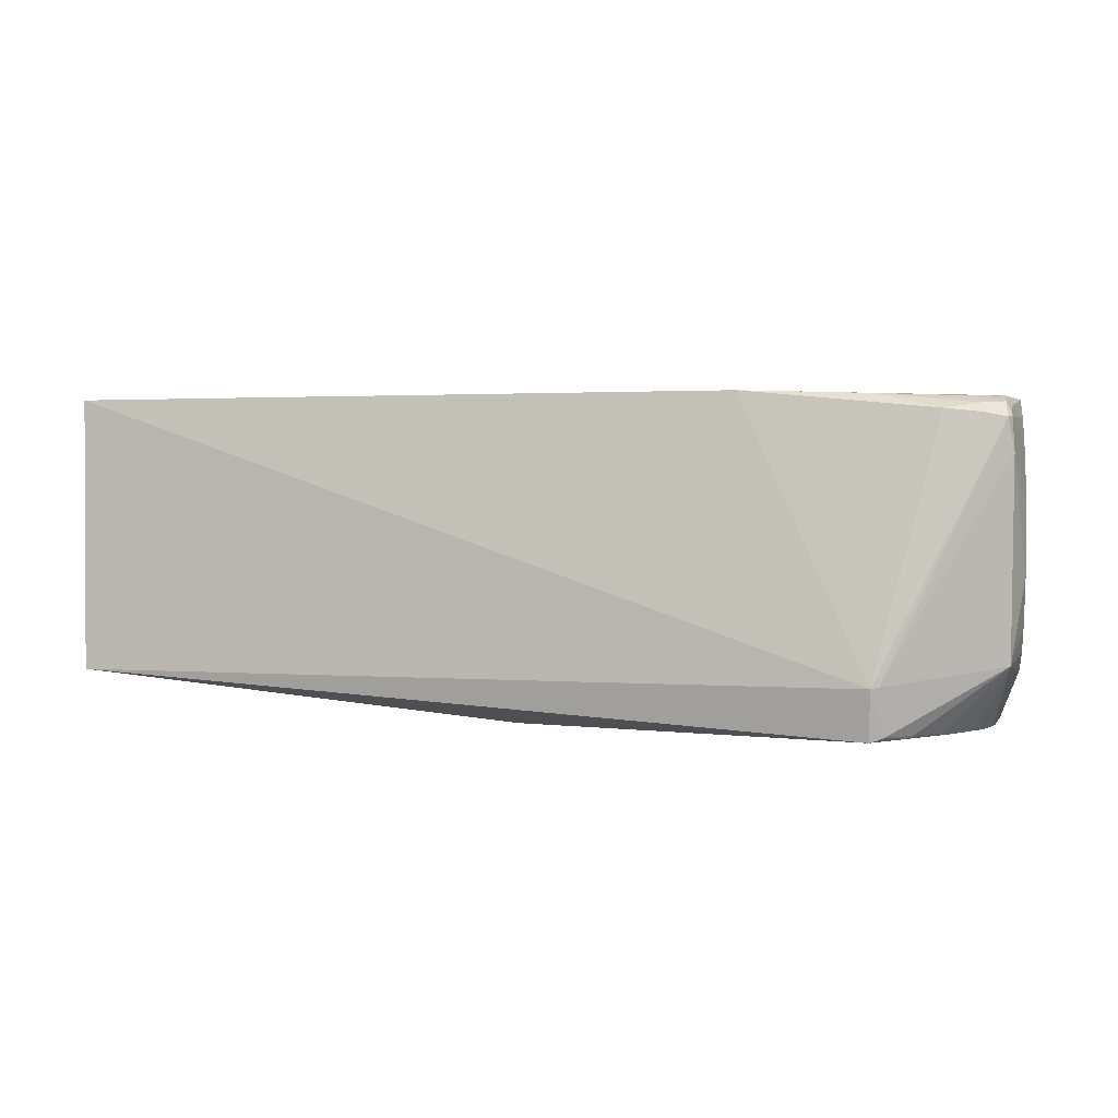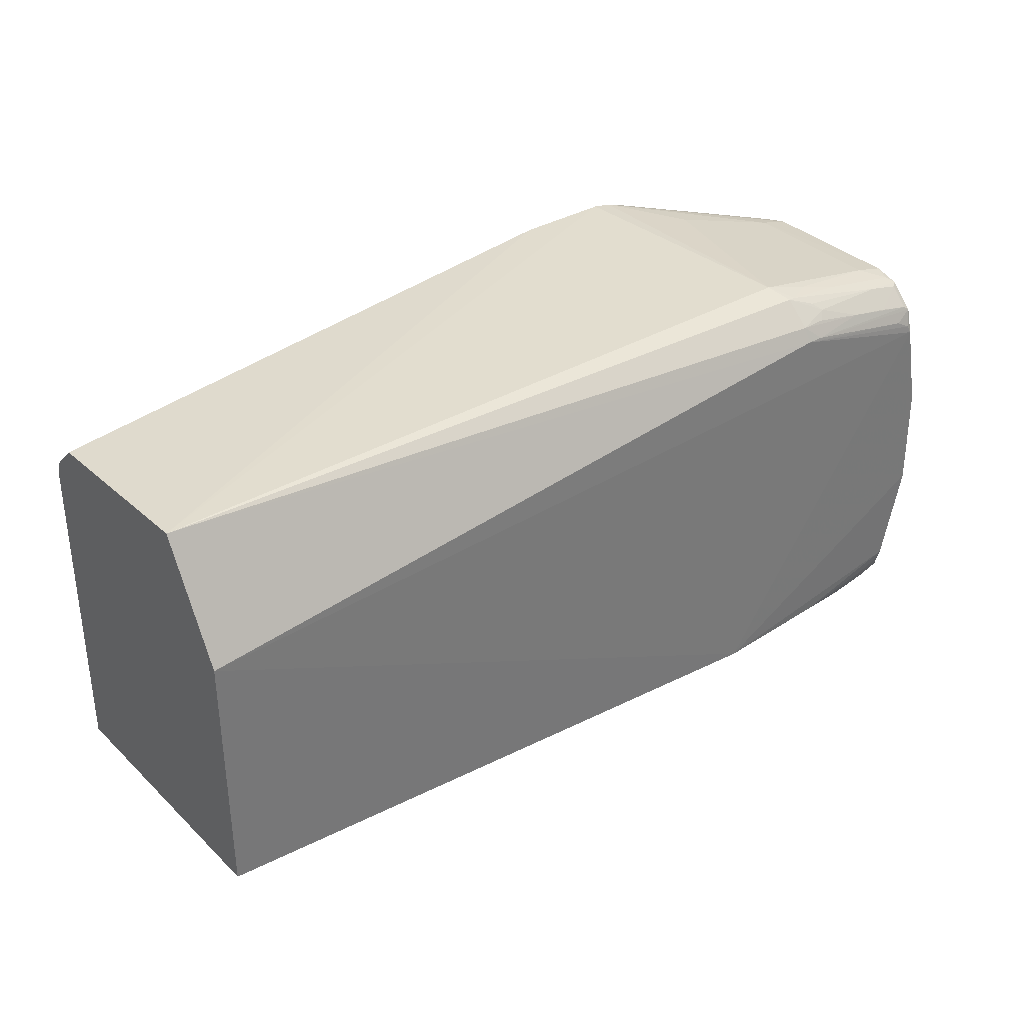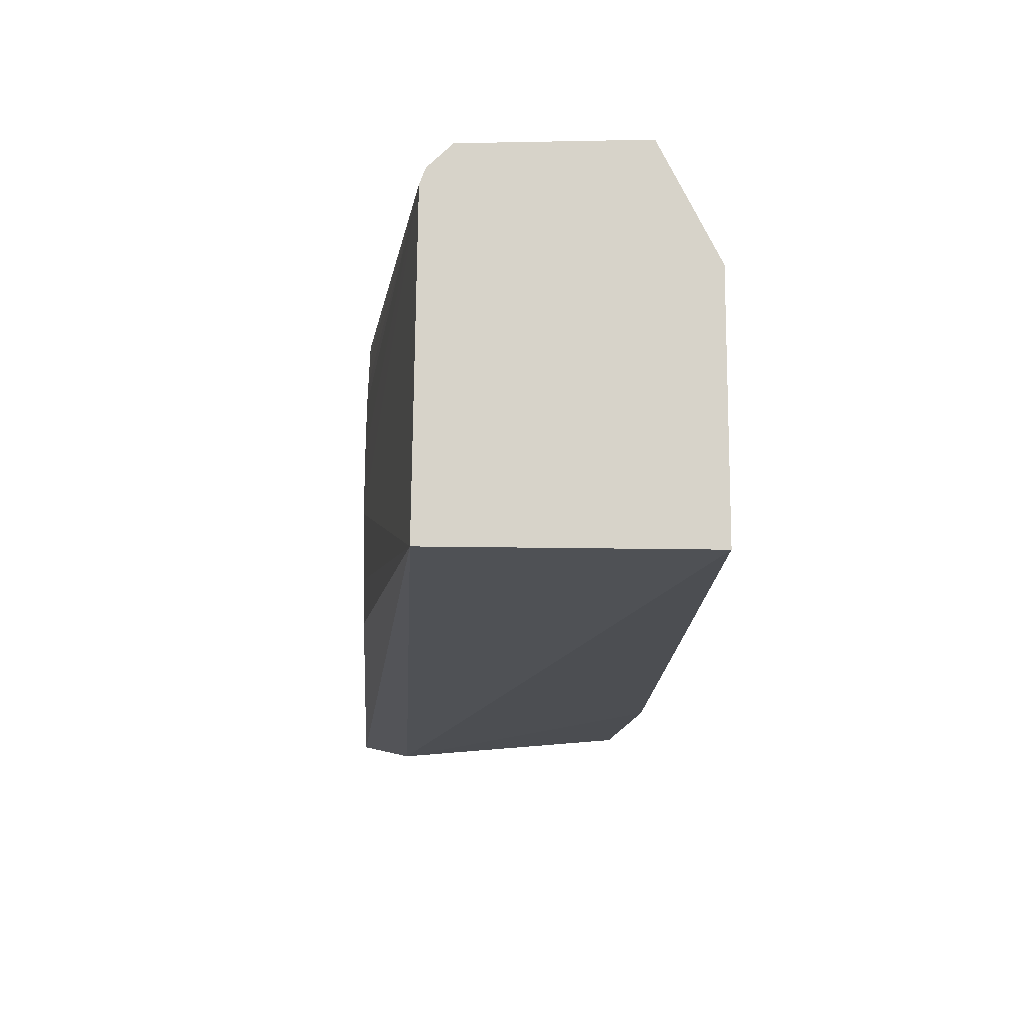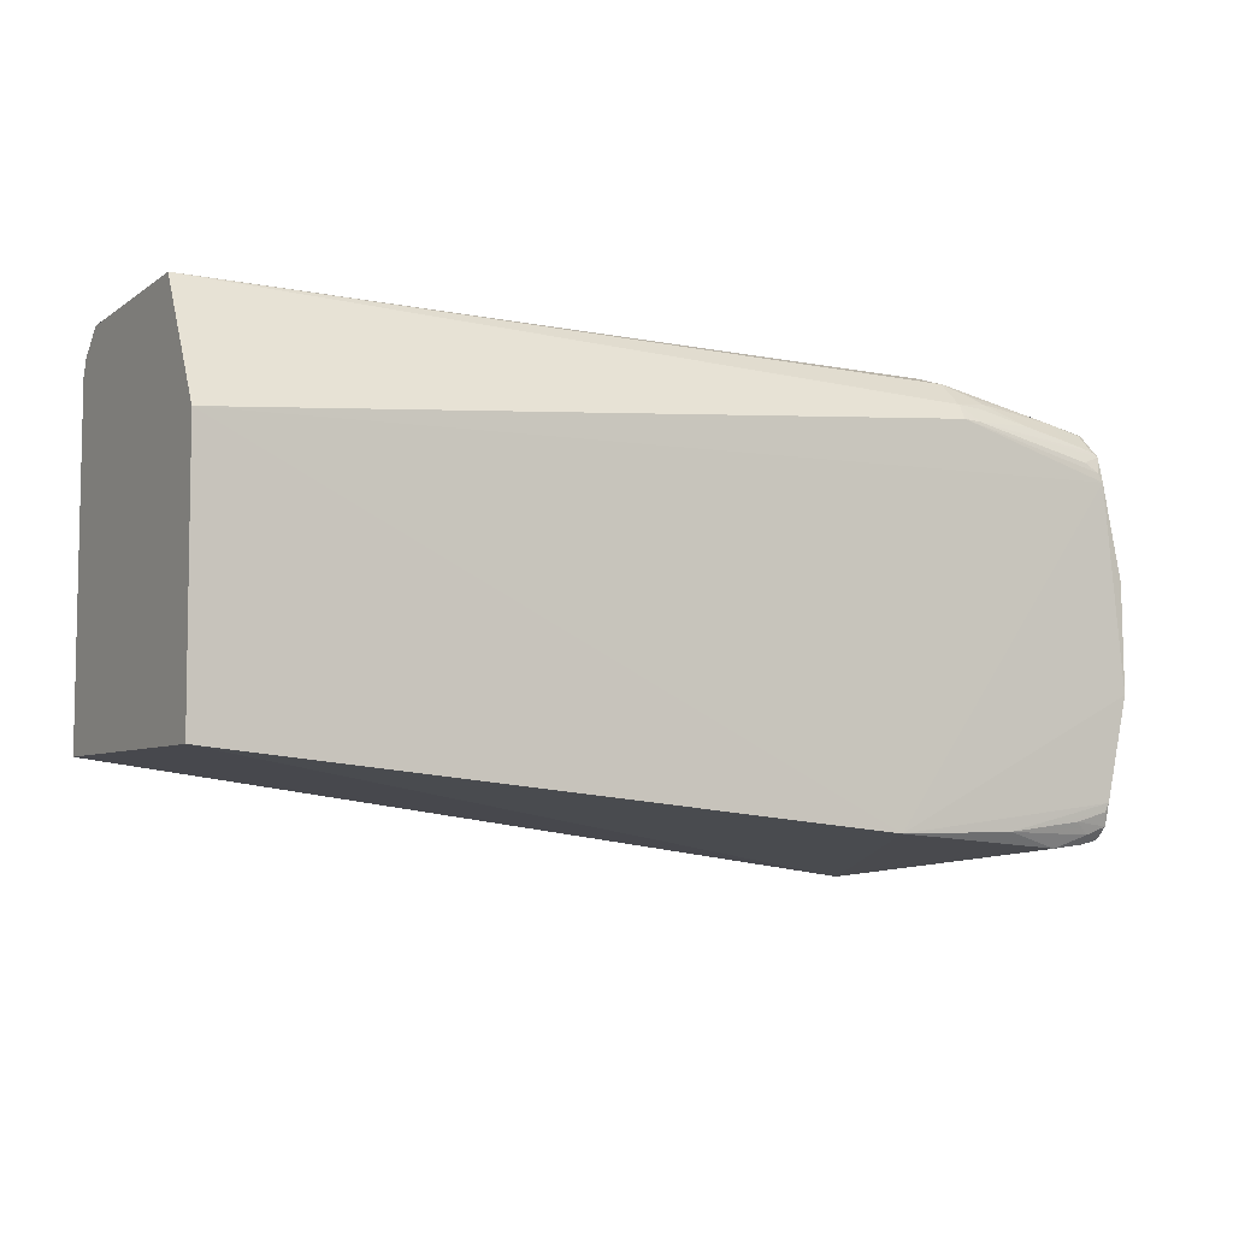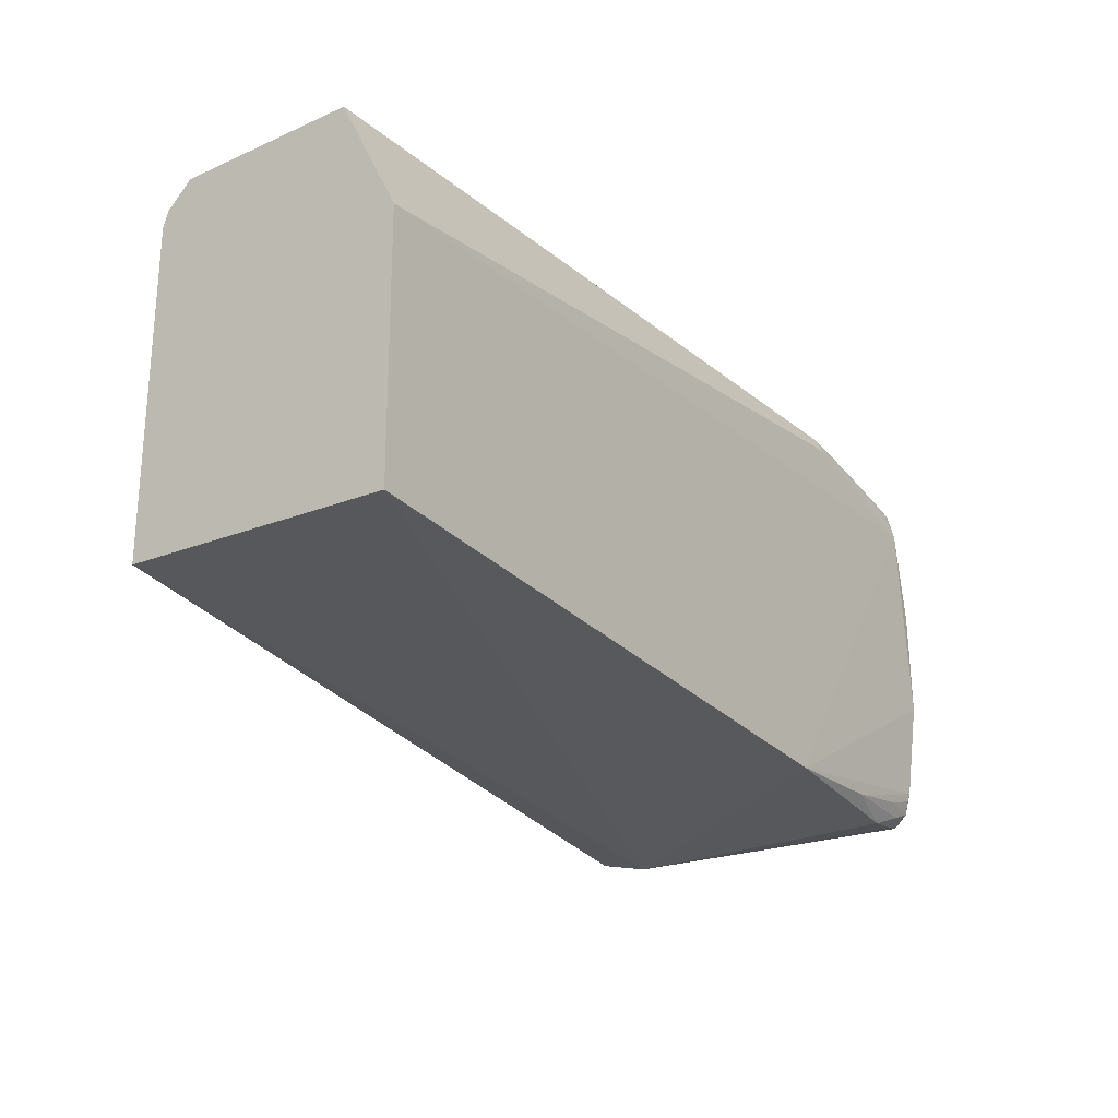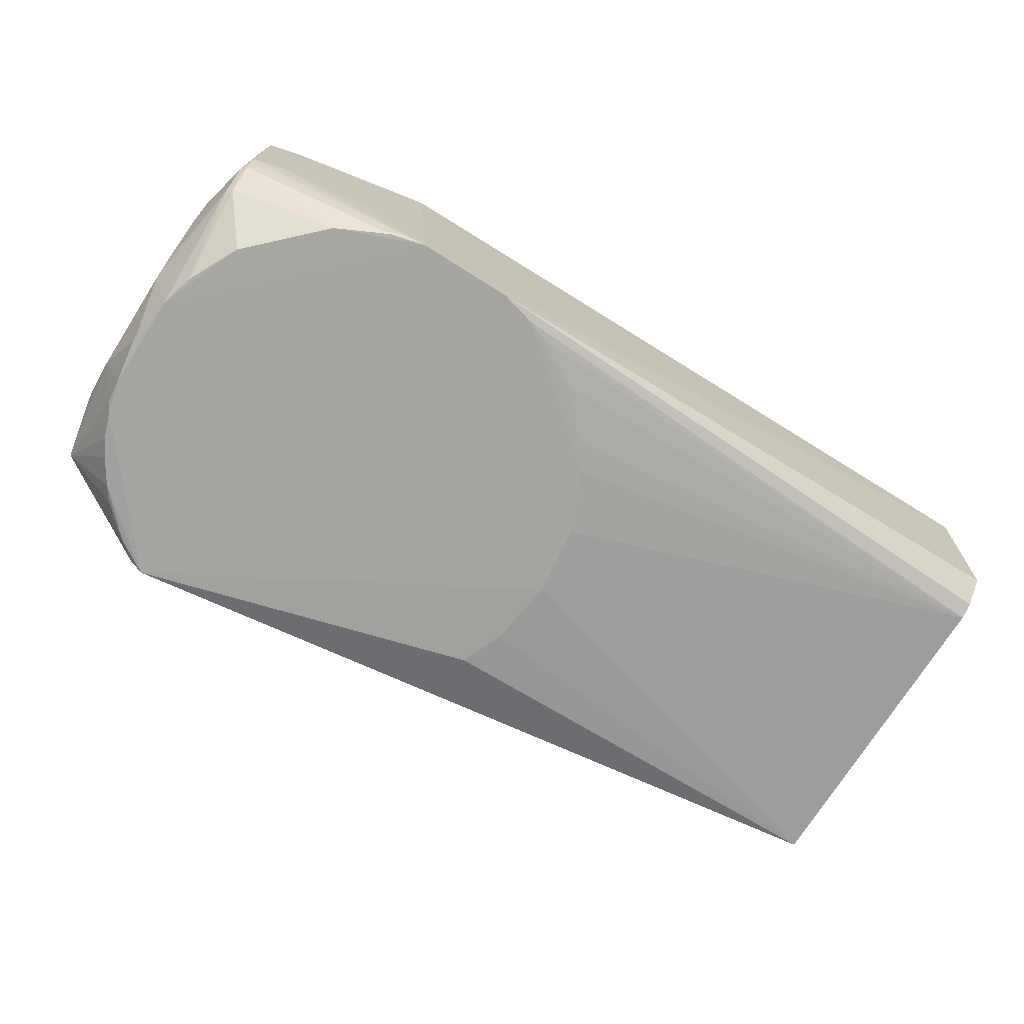
<metadata>
{"format":"obj","ext":"obj","renderer":"f3d","projection":"perspective","resolution":1024,"background":"white","views":[{"elev":1.2,"azim":-171.0,"up":"+Y"},{"elev":35.0,"azim":141.3,"up":"+Z"},{"elev":-12.4,"azim":87.0,"up":"+Z"},{"elev":-5.8,"azim":149.6,"up":"+Z"},{"elev":-21.9,"azim":125.0,"up":"+Z"},{"elev":-73.3,"azim":-32.5,"up":"+Y"}]}
</metadata>
<code>
v 0.06838 0.005649 0.01837
v 0.06838 -0.009243 0.01611
v 0.06838 0.01 -0.008823
v 0.003139 0.008358 -0.01417
v 0.001477 -0.005468 0.01514
v 0.0106 -0.01379 -0.01568
v 0.01371 0.00963 0.01439
v 0.01583 -0.01362 0.01783
v 0.06838 -0.01 -0.008823
v 0.01051 -0.01012 -0.01647
v 0.001114 -0.008799 -0.01211
v 0.06838 0.01 0.009857
v 0.01968 0.01 -0.01349
v 0.001535 0.009141 0.0129
v 0.06838 -0.007472 0.01782
v 0.01449 0.005527 0.01777
v 0.03769 -0.01367 -0.0001027
v 0.009539 -0.01343 -0.01545
v 0.001445 0.008052 -0.01387
v 0.00169 -0.01363 0.003702
v 0.005751 0.00863 -0.01444
v 0.001585 0.009676 0.01101
v 0 0.003398 0.009763
v 0.02287 -0.01365 0.01786
v 0.01054 -0.008249 0.01705
v 0.001478 0.005486 0.01514
v 0.01182 0.00781 0.0164
v 0.03568 -0.01356 -0.008454
v 0.06838 -0.009685 0.01495
v 0.009942 -0.01001 -0.01627
v 0.009457 -0.01358 0.01526
v 0.002989 -0.01359 -0.007799
v 0.003043 0.009543 0.01231
v 0.001578 0.009597 -0.01129
v 0 -0.008829 0.00539
v 0 0.009557 0.004079
v 0.01453 -0.01344 0.01768
v 0.003829 0.005467 0.01573
v 0.001129 0.00696 0.01432
v 0.01177 0.008908 0.01535
v 0.0138 0.007213 0.01717
v 0.037 -0.0136 -0.005229
v 0.03506 -0.01361 0.009509
v 0.02544 -0.01363 0.0172
v 0.001 0.005681 -0.01349
v 0.001535 -0.009141 0.0129
v 0.001128 -0.01345 -9.368e-05
v 0.005693 -0.01341 -0.01214
v 0.001652 -0.01367 -0.003345
v 0.001914 0.009609 0.01165
v 0.01239 0.009581 0.01432
v 0 0.009712 -0.003799
v 0.01038 0.009725 -0.01333
v 0.001535 0.009114 -0.01292
v 0 -0.00338 0.00977
v 0.001141 0.008812 0.01247
v 0.003831 -0.00547 0.01575
v 0.01328 -0.01358 0.01715
v 0 0.005845 0.008604
v 0.001975 0.007712 0.01457
v 0.01375 0.009072 0.01546
v 0.01117 0.006175 0.01701
v 0.03701 -0.01364 0.005038
v 0.03055 -0.01354 0.01456
v 0.00149 -0.007358 0.01464
v 0.004268 -0.01359 0.01008
v 0.001132 -0.008782 0.01247
v 0 -0.009707 -0.003807
v 0 -0.009552 0.004087
v 0.00368 -0.01356 -0.009121
v 0.007611 -0.0134 -0.01402
v 0.002312 -0.01365 -0.005915
v 0.007815 0.008994 0.01451
v 0.001137 0.008146 -0.01329
v 0.003139 0.009024 -0.0135
v 0.001518 0.00844 -0.01358
v 0.004385 0.009552 -0.01261
v 0.001129 -0.006941 0.01433
v 0.00149 0.007358 0.01464
v 0 0.008393 0.006175
v 0.004482 0.007652 0.01516
v 0.01115 0.008341 0.01585
v 0.01315 0.007157 0.01709
v 0.03375 -0.01358 0.0114
v 0.02732 -0.01357 0.01652
v 0.01266 -0.01343 0.01702
v 0.002372 -0.01358 0.006258
v 0.001858 -0.01342 -0.00518
v 0 0.002126 -0.01023
v 0.001153 -0.01345 0.0004581
v 0.004954 -0.01356 -0.01103
v 0.008114 -0.0136 -0.01424
v 0.00198 0.009037 0.01322
v 0.001114 0.008807 -0.01211
v 0.001888 0.009528 -0.01195
v 0 -0.005833 0.008614
v 0.001996 0.006785 0.01501
v 0.004482 0.008981 0.01383
v 0.001996 -0.006766 0.01502
v 0 -0.002695 -0.01002
v 0 0.00641 -0.008119
v 0.01001 -0.01363 -0.01554
v 0 0.008265 -0.006405
v 0.008515 0.006779 0.01632
v 0 -0.006398 -0.008129
v 0 0.004104 -0.009502
v 0 -0.008261 -0.006414
f 10 9 6
f 10 3 9
f 12 7 1
f 13 3 10
f 13 12 3
f 16 8 1
f 18 10 6
f 19 4 10
f 20 6 8
f 21 13 10
f 21 10 4
f 22 7 12
f 22 12 13
f 24 2 15
f 24 8 6
f 24 6 17
f 24 15 1
f 24 1 8
f 28 17 6
f 28 6 9
f 29 17 9
f 29 9 3
f 29 3 12
f 29 12 1
f 29 15 2
f 29 1 15
f 30 18 11
f 30 10 18
f 30 19 10
f 31 20 8
f 36 35 23
f 37 8 16
f 37 16 25
f 38 25 16
f 39 5 26
f 41 16 1
f 42 28 9
f 42 9 17
f 42 17 28
f 44 29 2
f 44 2 24
f 44 24 43
f 45 30 11
f 45 19 30
f 49 6 20
f 49 20 47
f 50 22 14
f 50 14 33
f 50 33 7
f 50 7 22
f 51 33 14
f 51 7 33
f 52 22 13
f 52 13 34
f 52 36 22
f 52 35 36
f 53 34 13
f 53 13 21
f 54 52 34
f 55 23 35
f 55 39 23
f 56 14 22
f 56 22 36
f 57 37 25
f 57 5 37
f 57 25 38
f 57 38 26
f 57 26 5
f 58 31 8
f 58 8 37
f 59 36 23
f 59 23 39
f 61 1 7
f 61 7 51
f 61 41 1
f 62 38 16
f 63 17 29
f 63 29 43
f 63 43 24
f 63 24 17
f 65 46 31
f 66 20 31
f 66 31 46
f 67 46 65
f 68 49 47
f 68 35 52
f 69 68 47
f 69 35 68
f 69 67 35
f 69 20 67
f 70 32 11
f 71 48 11
f 71 11 18
f 72 32 6
f 72 6 49
f 73 61 51
f 73 40 61
f 74 19 45
f 74 54 19
f 75 21 4
f 75 4 54
f 75 53 21
f 76 54 4
f 76 4 19
f 76 19 54
f 77 75 54
f 77 53 75
f 78 5 39
f 78 39 55
f 78 65 5
f 78 67 65
f 79 56 39
f 79 14 56
f 79 60 14
f 79 39 26
f 80 56 36
f 80 36 59
f 80 59 39
f 80 39 56
f 81 41 27
f 81 60 79
f 82 61 40
f 82 27 41
f 82 41 61
f 82 81 27
f 82 40 73
f 82 73 81
f 83 62 16
f 83 16 41
f 83 41 81
f 84 64 44
f 84 44 43
f 84 43 29
f 84 29 64
f 85 64 29
f 85 29 44
f 85 44 64
f 86 65 31
f 86 31 58
f 86 58 37
f 87 66 46
f 87 20 66
f 87 67 20
f 87 46 67
f 88 68 11
f 88 49 68
f 88 72 49
f 88 11 32
f 88 32 72
f 89 68 52
f 89 74 45
f 90 69 47
f 90 47 20
f 90 20 69
f 91 70 11
f 91 11 48
f 91 6 32
f 91 32 70
f 92 71 18
f 92 6 91
f 92 91 48
f 92 48 71
f 93 73 51
f 93 51 14
f 93 14 60
f 94 52 54
f 94 54 74
f 95 77 54
f 95 54 34
f 95 34 53
f 95 53 77
f 96 78 55
f 96 55 35
f 96 35 67
f 96 67 78
f 97 79 26
f 97 26 38
f 97 81 79
f 98 81 73
f 98 60 81
f 98 93 60
f 98 73 93
f 99 86 37
f 99 37 5
f 99 5 65
f 99 65 86
f 100 89 45
f 100 45 11
f 100 68 89
f 101 89 52
f 102 92 18
f 102 18 6
f 102 6 92
f 103 94 74
f 103 52 94
f 103 101 52
f 103 74 101
f 104 62 83
f 104 83 81
f 104 81 97
f 104 97 38
f 104 38 62
f 105 100 11
f 105 68 100
f 106 101 74
f 106 74 89
f 106 89 101
f 107 105 11
f 107 11 68
f 107 68 105

</code>
